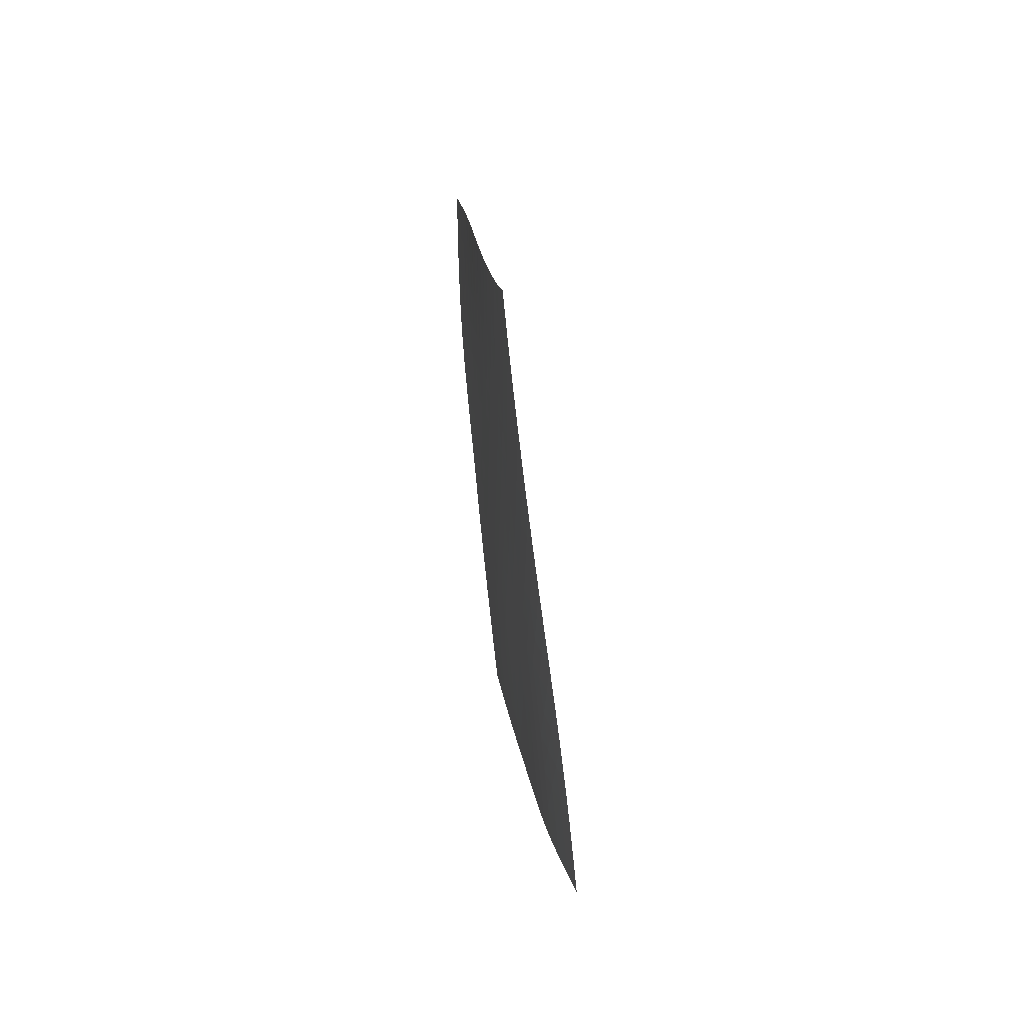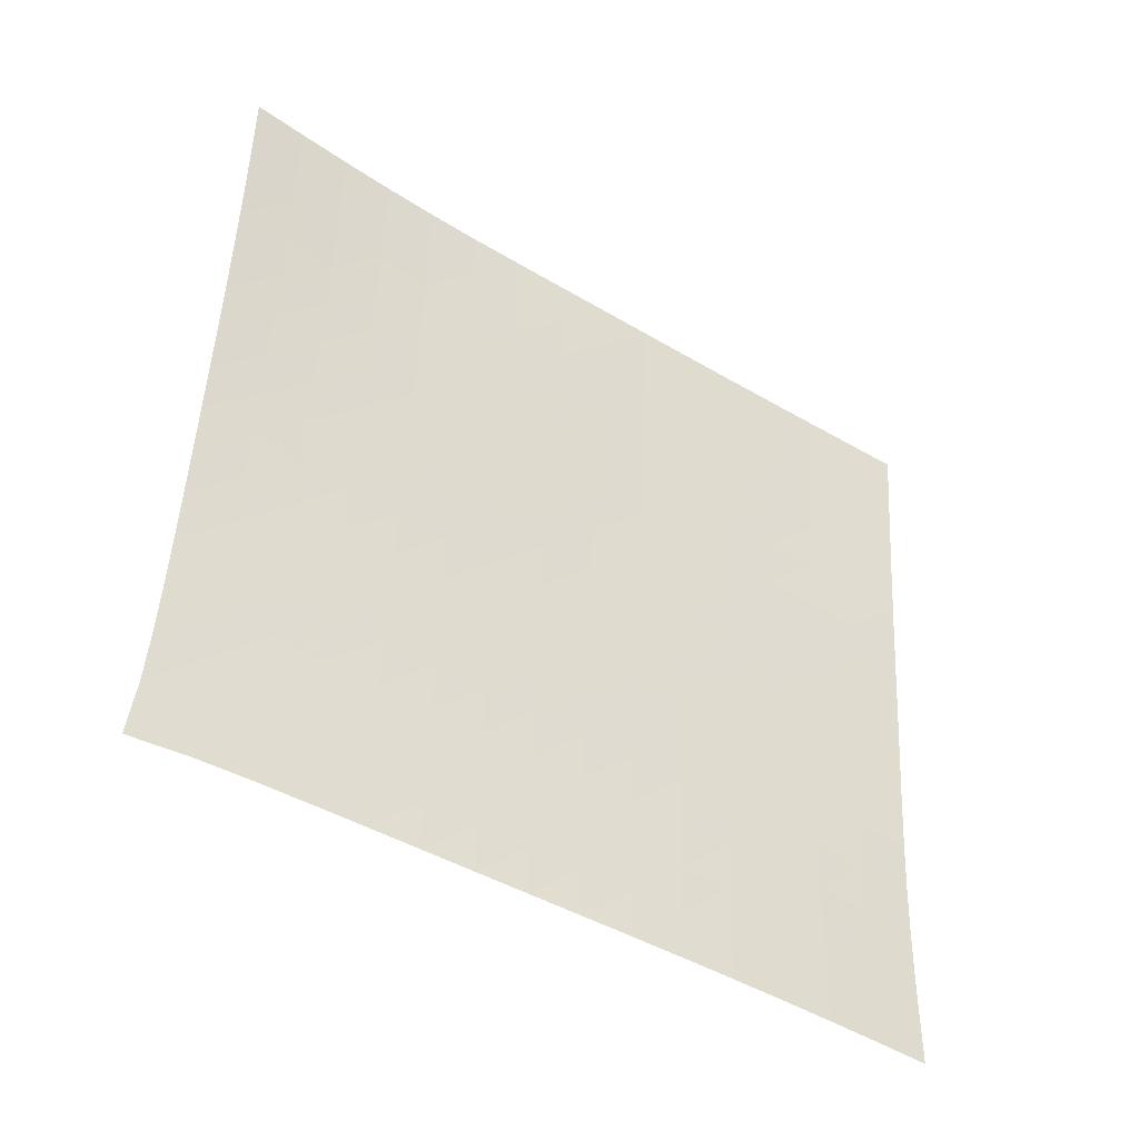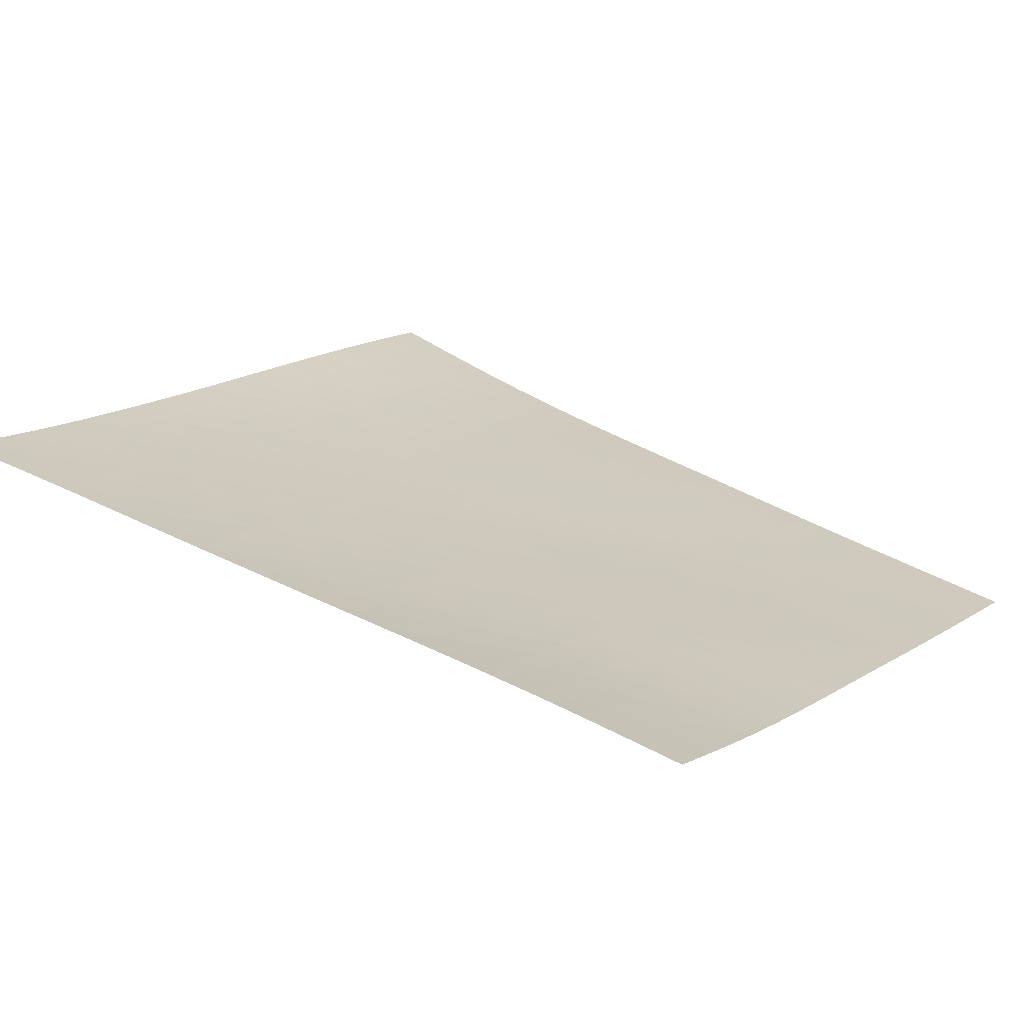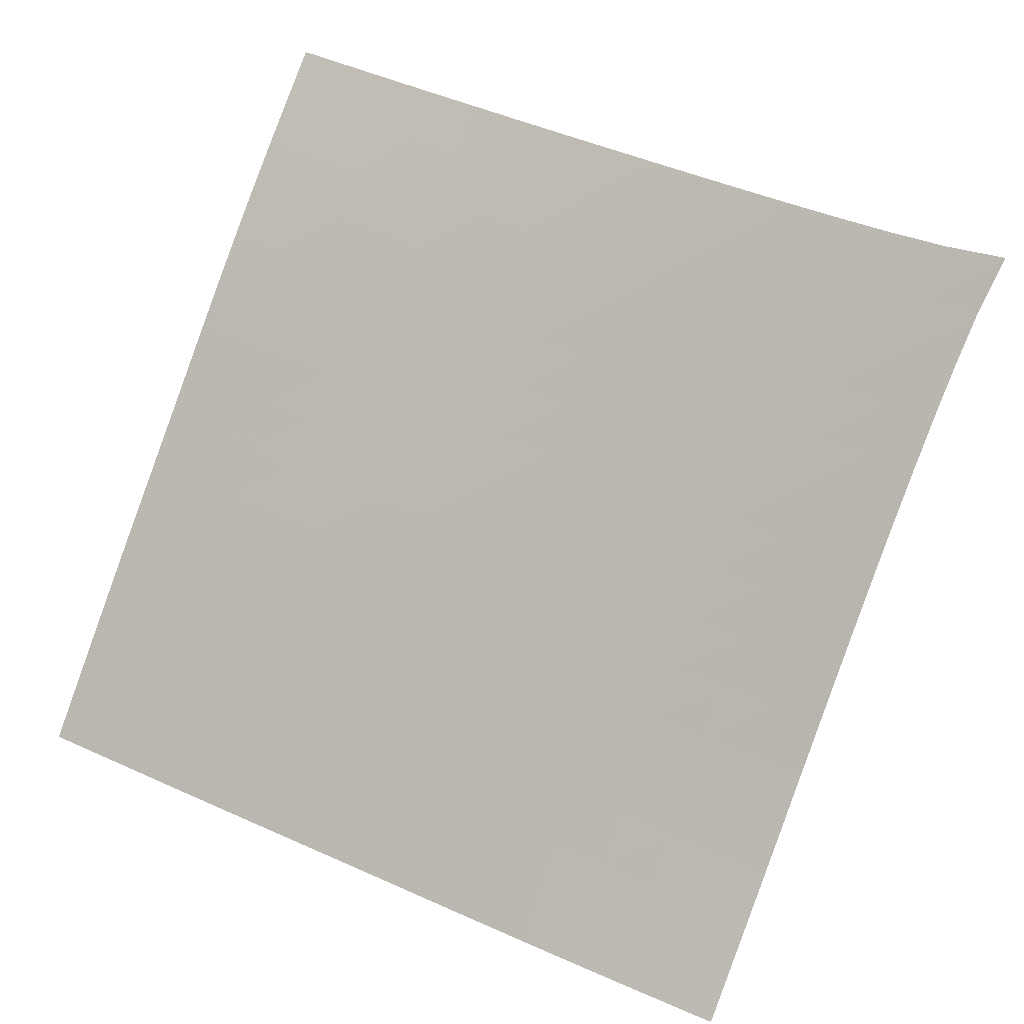
<metadata>
{"format":"obj","ext":"obj","renderer":"f3d","projection":"perspective","resolution":1024,"background":"white","views":[{"elev":62.5,"azim":-143.7,"up":"+Y"},{"elev":16.2,"azim":-141.9,"up":"+Z"},{"elev":-23.0,"azim":-110.0,"up":"+Z"},{"elev":-53.9,"azim":122.2,"up":"+Z"}]}
</metadata>
<code>
v -6.5 -0.04712 6.5
v -0.1336 -9.701 13.13
v -13.13 -9.701 0.1336
v -6.344 -18.89 6.344
v -12.7 -9.087 0.5706
v -12.27 -8.471 1.004
v -11.83 -7.854 1.433
v -11.39 -7.236 1.856
v -10.95 -6.617 2.274
v -10.5 -5.996 2.689
v -10.05 -5.373 3.103
v -9.597 -4.747 3.517
v -9.15 -4.119 3.933
v -8.705 -3.486 4.352
v -8.262 -2.848 4.774
v -7.822 -2.201 5.198
v -7.383 -1.537 5.626
v -6.943 -0.8392 6.06
v -6.06 -0.8392 6.943
v -5.626 -1.537 7.383
v -5.198 -2.201 7.822
v -4.774 -2.848 8.262
v -4.352 -3.486 8.705
v -3.933 -4.119 9.15
v -3.517 -4.747 9.597
v -3.103 -5.373 10.05
v -2.689 -5.996 10.5
v -2.274 -6.617 10.95
v -1.856 -7.236 11.39
v -1.433 -7.854 11.83
v -1.004 -8.471 12.27
v -0.5706 -9.087 12.7
v -0.5081 -10.31 12.64
v -0.8874 -10.92 12.15
v -1.276 -11.53 11.67
v -1.676 -12.14 11.21
v -2.087 -12.75 10.75
v -2.507 -13.36 10.3
v -2.93 -13.97 9.861
v -3.353 -14.59 9.419
v -3.775 -15.2 8.975
v -4.198 -15.82 8.532
v -4.623 -16.43 8.09
v -5.05 -17.05 7.651
v -5.48 -17.66 7.214
v -5.912 -18.27 6.779
v -6.779 -18.27 5.912
v -7.214 -17.66 5.48
v -7.651 -17.05 5.05
v -8.09 -16.43 4.623
v -8.532 -15.82 4.198
v -8.975 -15.2 3.775
v -9.419 -14.59 3.353
v -9.861 -13.97 2.93
v -10.3 -13.36 2.507
v -10.75 -12.75 2.087
v -11.21 -12.14 1.676
v -11.67 -11.53 1.276
v -12.15 -10.92 0.8874
v -12.64 -10.31 0.5081
v -6.499 -1.478 6.499
v -6.935 -2.146 6.064
v -7.371 -2.804 5.632
v -7.809 -3.451 5.202
v -8.248 -4.09 4.774
v -8.688 -4.724 4.348
v -9.131 -5.353 3.925
v -9.575 -5.98 3.503
v -10.02 -6.603 3.082
v -10.46 -7.225 2.661
v -10.91 -7.844 2.238
v -11.35 -8.462 1.812
v -11.78 -9.079 1.381
v -12.21 -9.695 0.9458
v -6.064 -2.146 6.935
v -6.497 -2.781 6.497
v -6.93 -3.424 6.063
v -7.364 -4.064 5.63
v -7.799 -4.701 5.198
v -8.235 -5.334 4.767
v -8.672 -5.963 4.338
v -9.111 -6.589 3.91
v -9.551 -7.212 3.483
v -9.99 -7.834 3.056
v -10.43 -8.453 2.628
v -10.86 -9.071 2.198
v -11.3 -9.688 1.764
v -11.72 -10.3 1.326
v -5.632 -2.804 7.371
v -6.063 -3.424 6.93
v -6.494 -4.053 6.494
v -6.925 -4.686 6.058
v -7.356 -5.317 5.623
v -7.788 -5.947 5.189
v -8.221 -6.575 4.755
v -8.655 -7.2 4.323
v -9.091 -7.823 3.892
v -9.526 -8.444 3.46
v -9.96 -9.064 3.028
v -10.39 -9.681 2.594
v -10.82 -10.3 2.157
v -11.25 -10.91 1.717
v -5.202 -3.451 7.809
v -5.63 -4.064 7.364
v -6.058 -4.686 6.925
v -6.487 -5.311 6.487
v -6.915 -5.938 6.049
v -7.343 -6.564 5.612
v -7.773 -7.19 5.175
v -8.205 -7.814 4.74
v -8.637 -8.436 4.306
v -9.07 -9.056 3.872
v -9.501 -9.675 3.437
v -9.93 -10.29 3
v -10.36 -10.91 2.56
v -10.78 -11.52 2.119
v -4.774 -4.09 8.248
v -5.198 -4.701 7.799
v -5.623 -5.317 7.356
v -6.049 -5.938 6.915
v -6.474 -6.561 6.474
v -6.9 -7.184 6.034
v -7.327 -7.807 5.596
v -7.756 -8.429 5.159
v -8.187 -9.05 4.723
v -8.618 -9.67 4.288
v -9.048 -10.29 3.851
v -9.477 -10.91 3.413
v -9.903 -11.52 2.973
v -10.33 -12.14 2.531
v -4.348 -4.724 8.688
v -4.767 -5.334 8.235
v -5.189 -5.947 7.788
v -5.612 -6.564 7.343
v -6.034 -7.184 6.9
v -6.457 -7.804 6.457
v -6.881 -8.425 6.016
v -7.308 -9.046 5.577
v -7.737 -9.665 5.14
v -8.168 -10.28 4.704
v -8.598 -10.9 4.268
v -9.027 -11.52 3.831
v -9.455 -12.13 3.392
v -9.88 -12.75 2.95
v -3.925 -5.353 9.131
v -4.338 -5.963 8.672
v -4.755 -6.575 8.221
v -5.175 -7.19 7.773
v -5.596 -7.807 7.327
v -6.016 -8.425 6.881
v -6.437 -9.044 6.437
v -6.861 -9.663 5.995
v -7.288 -10.28 5.556
v -7.718 -10.9 5.12
v -8.149 -11.52 4.685
v -8.579 -12.13 4.249
v -9.008 -12.75 3.812
v -9.436 -13.36 3.372
v -3.503 -5.98 9.575
v -3.91 -6.589 9.111
v -4.323 -7.2 8.655
v -4.74 -7.814 8.205
v -5.159 -8.429 7.756
v -5.577 -9.046 7.308
v -5.995 -9.663 6.861
v -6.416 -10.28 6.416
v -6.841 -10.9 5.975
v -7.269 -11.52 5.537
v -7.699 -12.13 5.101
v -8.13 -12.75 4.666
v -8.561 -13.36 4.23
v -8.991 -13.98 3.793
v -3.082 -6.603 10.02
v -3.483 -7.212 9.551
v -3.892 -7.823 9.091
v -4.306 -8.436 8.637
v -4.723 -9.05 8.187
v -5.14 -9.665 7.737
v -5.556 -10.28 7.288
v -5.975 -10.9 6.841
v -6.396 -11.51 6.396
v -6.822 -12.13 5.956
v -7.251 -12.75 5.519
v -7.682 -13.36 5.084
v -8.114 -13.98 4.649
v -8.545 -14.59 4.213
v -2.661 -7.225 10.46
v -3.056 -7.834 9.99
v -3.46 -8.444 9.526
v -3.872 -9.056 9.07
v -4.288 -9.67 8.618
v -4.704 -10.28 8.168
v -5.12 -10.9 7.718
v -5.537 -11.52 7.269
v -5.956 -12.13 6.822
v -6.379 -12.75 6.379
v -6.806 -13.36 5.94
v -7.236 -13.98 5.504
v -7.668 -14.59 5.069
v -8.1 -15.21 4.634
v -2.238 -7.844 10.91
v -2.628 -8.453 10.43
v -3.028 -9.064 9.96
v -3.437 -9.675 9.501
v -3.851 -10.29 9.048
v -4.268 -10.9 8.598
v -4.685 -11.52 8.149
v -5.101 -12.13 7.699
v -5.519 -12.75 7.251
v -5.94 -13.36 6.806
v -6.366 -13.98 6.366
v -6.795 -14.59 5.928
v -7.226 -15.21 5.493
v -7.658 -15.82 5.058
v -1.812 -8.462 11.35
v -2.198 -9.071 10.86
v -2.594 -9.681 10.39
v -3 -10.29 9.93
v -3.413 -10.91 9.477
v -3.831 -11.52 9.027
v -4.249 -12.13 8.579
v -4.666 -12.75 8.13
v -5.084 -13.36 7.682
v -5.504 -13.98 7.236
v -5.928 -14.59 6.795
v -6.356 -15.21 6.356
v -6.787 -15.82 5.92
v -7.219 -16.43 5.485
v -1.381 -9.079 11.78
v -1.764 -9.688 11.3
v -2.157 -10.3 10.82
v -2.56 -10.91 10.36
v -2.973 -11.52 9.903
v -3.392 -12.13 9.455
v -3.812 -12.75 9.008
v -4.23 -13.36 8.561
v -4.649 -13.98 8.114
v -5.069 -14.59 7.668
v -5.493 -15.21 7.226
v -5.92 -15.82 6.787
v -6.35 -16.43 6.35
v -6.782 -17.05 5.915
v -0.9458 -9.695 12.21
v -1.326 -10.3 11.72
v -1.717 -10.91 11.25
v -2.119 -11.52 10.78
v -2.531 -12.14 10.33
v -2.95 -12.75 9.88
v -3.372 -13.36 9.436
v -3.793 -13.98 8.991
v -4.213 -14.59 8.545
v -4.634 -15.21 8.1
v -5.058 -15.82 7.658
v -5.485 -16.43 7.219
v -5.915 -17.05 6.782
v -6.346 -17.66 6.346
f 256 46 4
f 256 4 47
f 5 74 60
f 5 60 3
f 74 88 59
f 74 59 60
f 88 102 58
f 88 58 59
f 102 116 57
f 102 57 58
f 116 130 56
f 116 56 57
f 130 144 55
f 130 55 56
f 144 158 54
f 144 54 55
f 158 172 53
f 158 53 54
f 172 186 52
f 172 52 53
f 186 200 51
f 186 51 52
f 200 214 50
f 200 50 51
f 214 228 49
f 214 49 50
f 228 242 48
f 228 48 49
f 242 256 47
f 242 47 48
f 1 19 61
f 1 61 18
f 18 61 62
f 18 62 17
f 17 62 63
f 17 63 16
f 16 63 64
f 16 64 15
f 15 64 65
f 15 65 14
f 14 65 66
f 14 66 13
f 13 66 67
f 13 67 12
f 12 67 68
f 12 68 11
f 11 68 69
f 11 69 10
f 10 69 70
f 10 70 9
f 9 70 71
f 9 71 8
f 8 71 72
f 8 72 7
f 7 72 73
f 7 73 6
f 6 73 74
f 6 74 5
f 19 20 75
f 19 75 61
f 61 75 76
f 61 76 62
f 62 76 77
f 62 77 63
f 63 77 78
f 63 78 64
f 64 78 79
f 64 79 65
f 65 79 80
f 65 80 66
f 66 80 81
f 66 81 67
f 67 81 82
f 67 82 68
f 68 82 83
f 68 83 69
f 69 83 84
f 69 84 70
f 70 84 85
f 70 85 71
f 71 85 86
f 71 86 72
f 72 86 87
f 72 87 73
f 73 87 88
f 73 88 74
f 20 21 89
f 20 89 75
f 75 89 90
f 75 90 76
f 76 90 91
f 76 91 77
f 77 91 92
f 77 92 78
f 78 92 93
f 78 93 79
f 79 93 94
f 79 94 80
f 80 94 95
f 80 95 81
f 81 95 96
f 81 96 82
f 82 96 97
f 82 97 83
f 83 97 98
f 83 98 84
f 84 98 99
f 84 99 85
f 85 99 100
f 85 100 86
f 86 100 101
f 86 101 87
f 87 101 102
f 87 102 88
f 21 22 103
f 21 103 89
f 89 103 104
f 89 104 90
f 90 104 105
f 90 105 91
f 91 105 106
f 91 106 92
f 92 106 107
f 92 107 93
f 93 107 108
f 93 108 94
f 94 108 109
f 94 109 95
f 95 109 110
f 95 110 96
f 96 110 111
f 96 111 97
f 97 111 112
f 97 112 98
f 98 112 113
f 98 113 99
f 99 113 114
f 99 114 100
f 100 114 115
f 100 115 101
f 101 115 116
f 101 116 102
f 22 23 117
f 22 117 103
f 103 117 118
f 103 118 104
f 104 118 119
f 104 119 105
f 105 119 120
f 105 120 106
f 106 120 121
f 106 121 107
f 107 121 122
f 107 122 108
f 108 122 123
f 108 123 109
f 109 123 124
f 109 124 110
f 110 124 125
f 110 125 111
f 111 125 126
f 111 126 112
f 112 126 127
f 112 127 113
f 113 127 128
f 113 128 114
f 114 128 129
f 114 129 115
f 115 129 130
f 115 130 116
f 23 24 131
f 23 131 117
f 117 131 132
f 117 132 118
f 118 132 133
f 118 133 119
f 119 133 134
f 119 134 120
f 120 134 135
f 120 135 121
f 121 135 136
f 121 136 122
f 122 136 137
f 122 137 123
f 123 137 138
f 123 138 124
f 124 138 139
f 124 139 125
f 125 139 140
f 125 140 126
f 126 140 141
f 126 141 127
f 127 141 142
f 127 142 128
f 128 142 143
f 128 143 129
f 129 143 144
f 129 144 130
f 24 25 145
f 24 145 131
f 131 145 146
f 131 146 132
f 132 146 147
f 132 147 133
f 133 147 148
f 133 148 134
f 134 148 149
f 134 149 135
f 135 149 150
f 135 150 136
f 136 150 151
f 136 151 137
f 137 151 152
f 137 152 138
f 138 152 153
f 138 153 139
f 139 153 154
f 139 154 140
f 140 154 155
f 140 155 141
f 141 155 156
f 141 156 142
f 142 156 157
f 142 157 143
f 143 157 158
f 143 158 144
f 25 26 159
f 25 159 145
f 145 159 160
f 145 160 146
f 146 160 161
f 146 161 147
f 147 161 162
f 147 162 148
f 148 162 163
f 148 163 149
f 149 163 164
f 149 164 150
f 150 164 165
f 150 165 151
f 151 165 166
f 151 166 152
f 152 166 167
f 152 167 153
f 153 167 168
f 153 168 154
f 154 168 169
f 154 169 155
f 155 169 170
f 155 170 156
f 156 170 171
f 156 171 157
f 157 171 172
f 157 172 158
f 26 27 173
f 26 173 159
f 159 173 174
f 159 174 160
f 160 174 175
f 160 175 161
f 161 175 176
f 161 176 162
f 162 176 177
f 162 177 163
f 163 177 178
f 163 178 164
f 164 178 179
f 164 179 165
f 165 179 180
f 165 180 166
f 166 180 181
f 166 181 167
f 167 181 182
f 167 182 168
f 168 182 183
f 168 183 169
f 169 183 184
f 169 184 170
f 170 184 185
f 170 185 171
f 171 185 186
f 171 186 172
f 27 28 187
f 27 187 173
f 173 187 188
f 173 188 174
f 174 188 189
f 174 189 175
f 175 189 190
f 175 190 176
f 176 190 191
f 176 191 177
f 177 191 192
f 177 192 178
f 178 192 193
f 178 193 179
f 179 193 194
f 179 194 180
f 180 194 195
f 180 195 181
f 181 195 196
f 181 196 182
f 182 196 197
f 182 197 183
f 183 197 198
f 183 198 184
f 184 198 199
f 184 199 185
f 185 199 200
f 185 200 186
f 28 29 201
f 28 201 187
f 187 201 202
f 187 202 188
f 188 202 203
f 188 203 189
f 189 203 204
f 189 204 190
f 190 204 205
f 190 205 191
f 191 205 206
f 191 206 192
f 192 206 207
f 192 207 193
f 193 207 208
f 193 208 194
f 194 208 209
f 194 209 195
f 195 209 210
f 195 210 196
f 196 210 211
f 196 211 197
f 197 211 212
f 197 212 198
f 198 212 213
f 198 213 199
f 199 213 214
f 199 214 200
f 29 30 215
f 29 215 201
f 201 215 216
f 201 216 202
f 202 216 217
f 202 217 203
f 203 217 218
f 203 218 204
f 204 218 219
f 204 219 205
f 205 219 220
f 205 220 206
f 206 220 221
f 206 221 207
f 207 221 222
f 207 222 208
f 208 222 223
f 208 223 209
f 209 223 224
f 209 224 210
f 210 224 225
f 210 225 211
f 211 225 226
f 211 226 212
f 212 226 227
f 212 227 213
f 213 227 228
f 213 228 214
f 30 31 229
f 30 229 215
f 215 229 230
f 215 230 216
f 216 230 231
f 216 231 217
f 217 231 232
f 217 232 218
f 218 232 233
f 218 233 219
f 219 233 234
f 219 234 220
f 220 234 235
f 220 235 221
f 221 235 236
f 221 236 222
f 222 236 237
f 222 237 223
f 223 237 238
f 223 238 224
f 224 238 239
f 224 239 225
f 225 239 240
f 225 240 226
f 226 240 241
f 226 241 227
f 227 241 242
f 227 242 228
f 31 32 243
f 31 243 229
f 229 243 244
f 229 244 230
f 230 244 245
f 230 245 231
f 231 245 246
f 231 246 232
f 232 246 247
f 232 247 233
f 233 247 248
f 233 248 234
f 234 248 249
f 234 249 235
f 235 249 250
f 235 250 236
f 236 250 251
f 236 251 237
f 237 251 252
f 237 252 238
f 238 252 253
f 238 253 239
f 239 253 254
f 239 254 240
f 240 254 255
f 240 255 241
f 241 255 256
f 241 256 242
f 32 2 33
f 32 33 243
f 243 33 34
f 243 34 244
f 244 34 35
f 244 35 245
f 245 35 36
f 245 36 246
f 246 36 37
f 246 37 247
f 247 37 38
f 247 38 248
f 248 38 39
f 248 39 249
f 249 39 40
f 249 40 250
f 250 40 41
f 250 41 251
f 251 41 42
f 251 42 252
f 252 42 43
f 252 43 253
f 253 43 44
f 253 44 254
f 254 44 45
f 254 45 255
f 255 45 46
f 255 46 256

</code>
